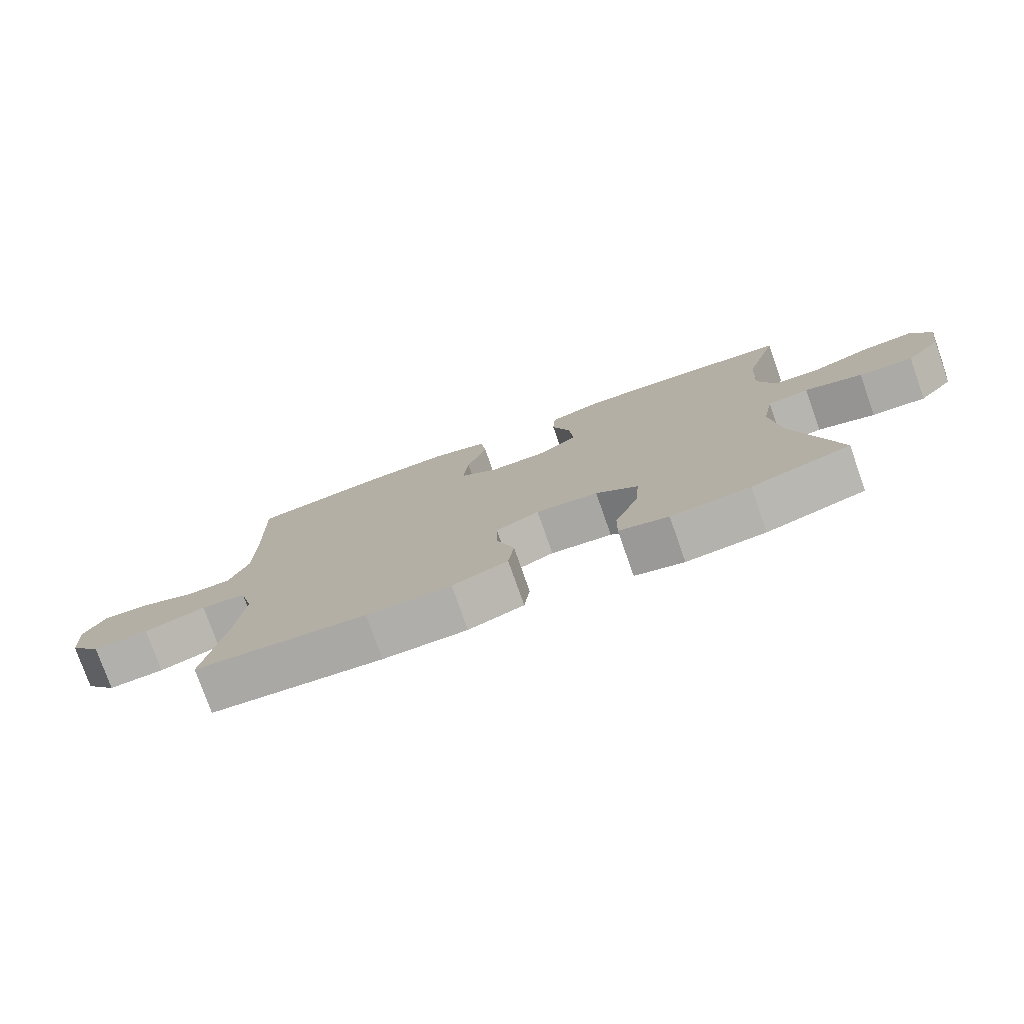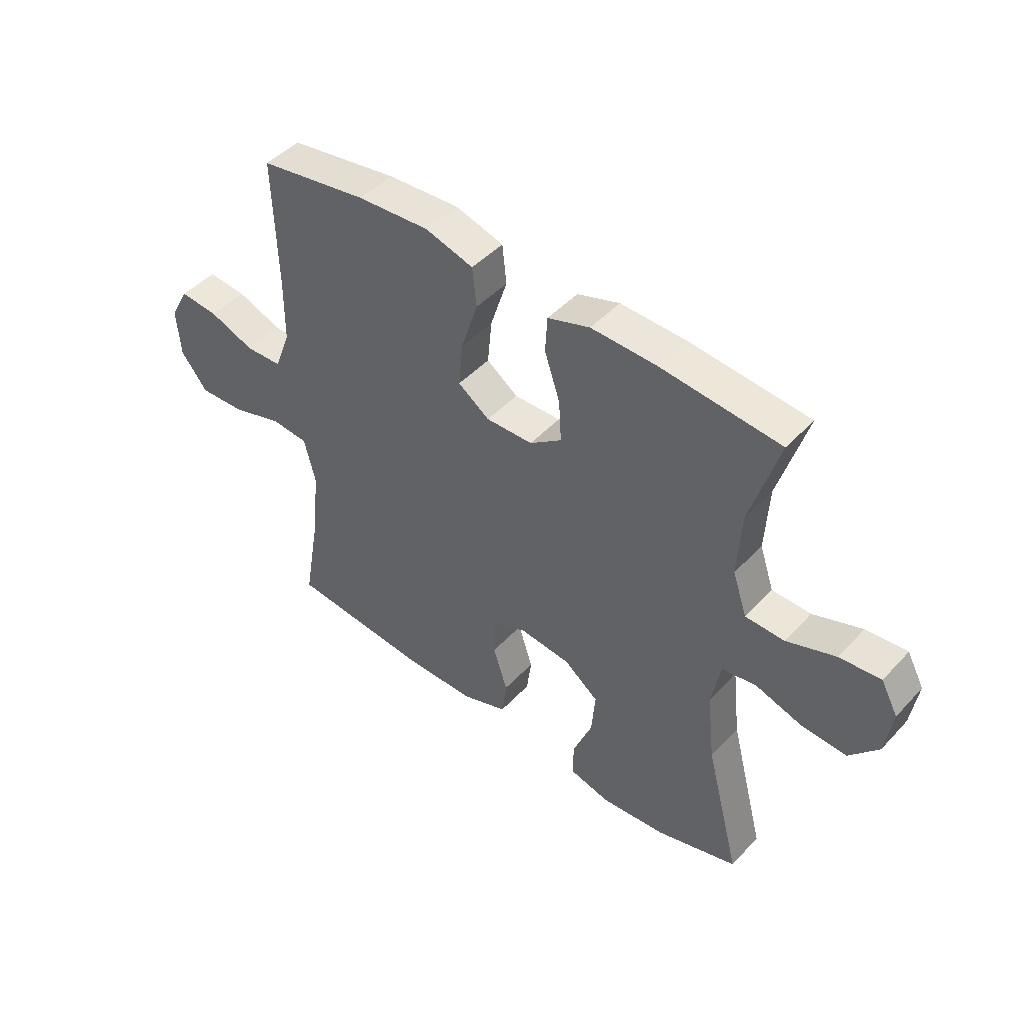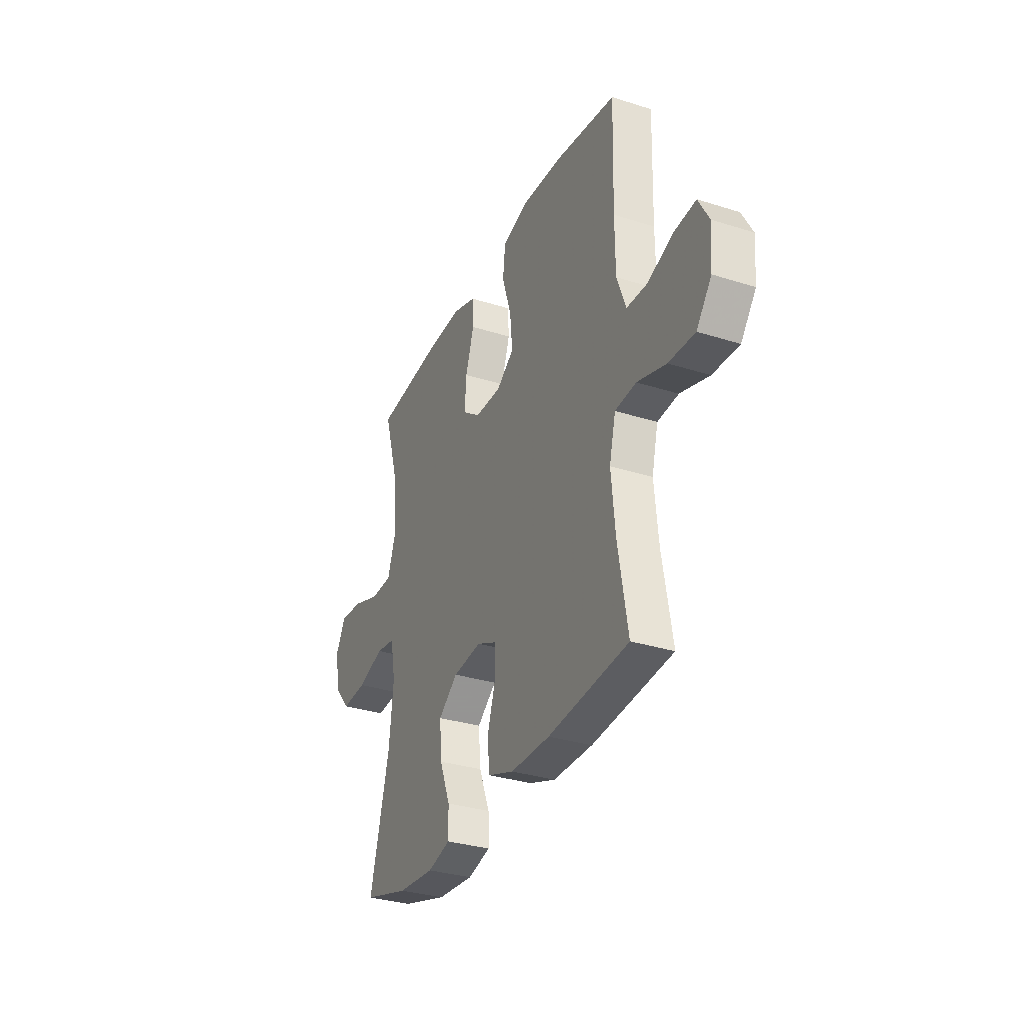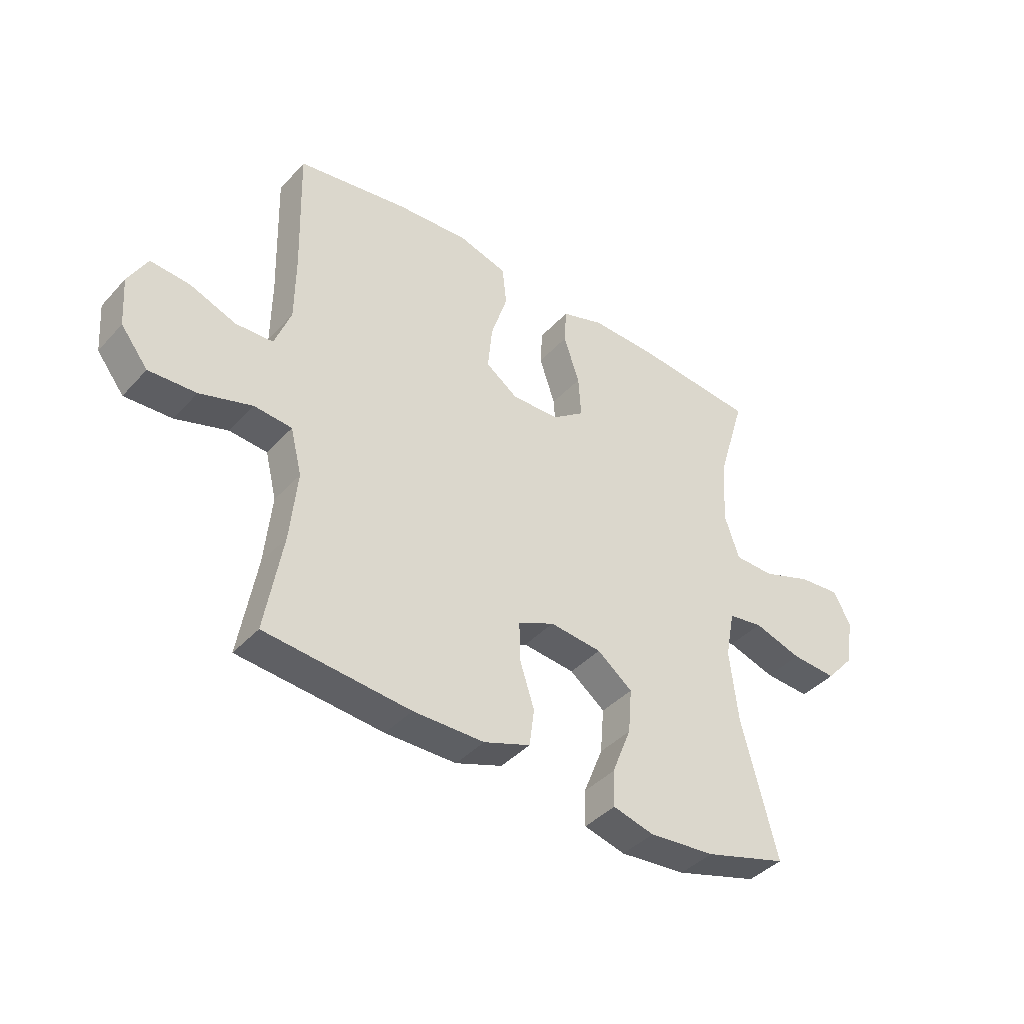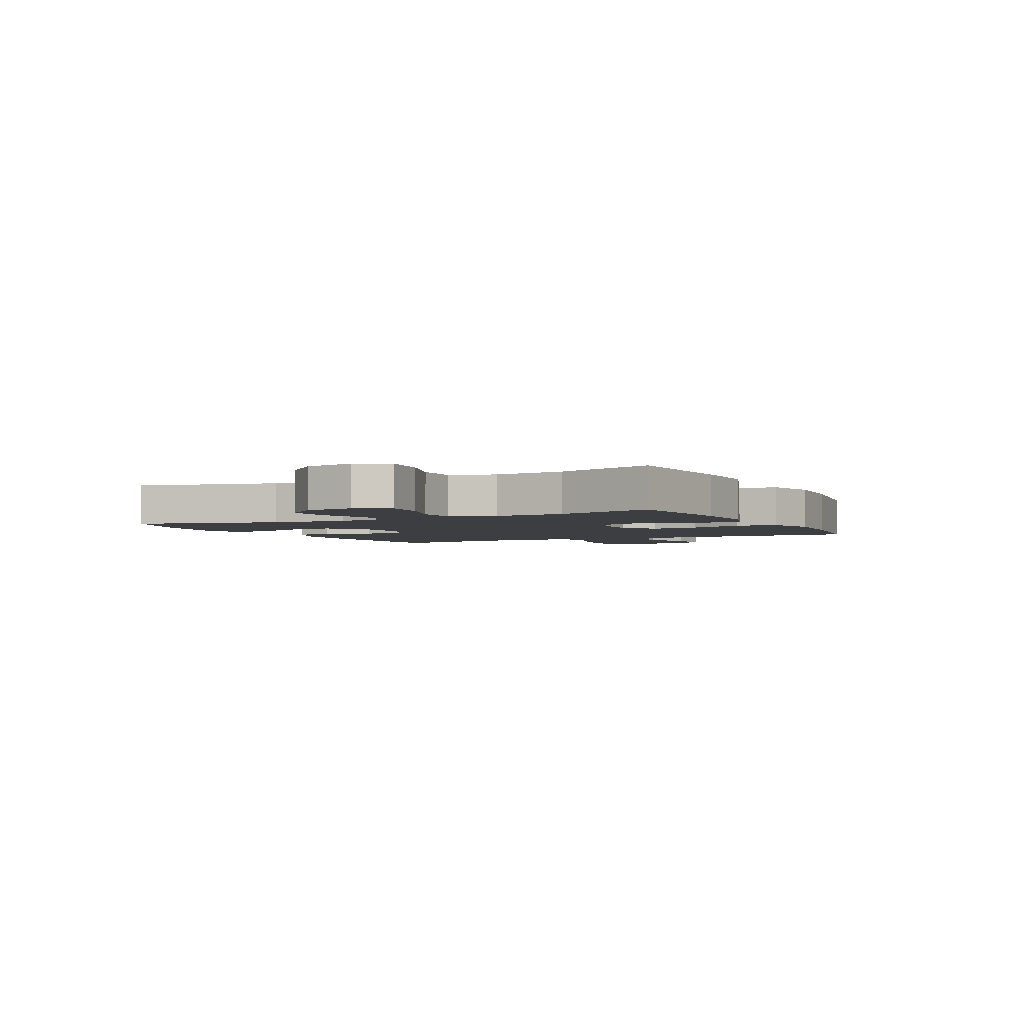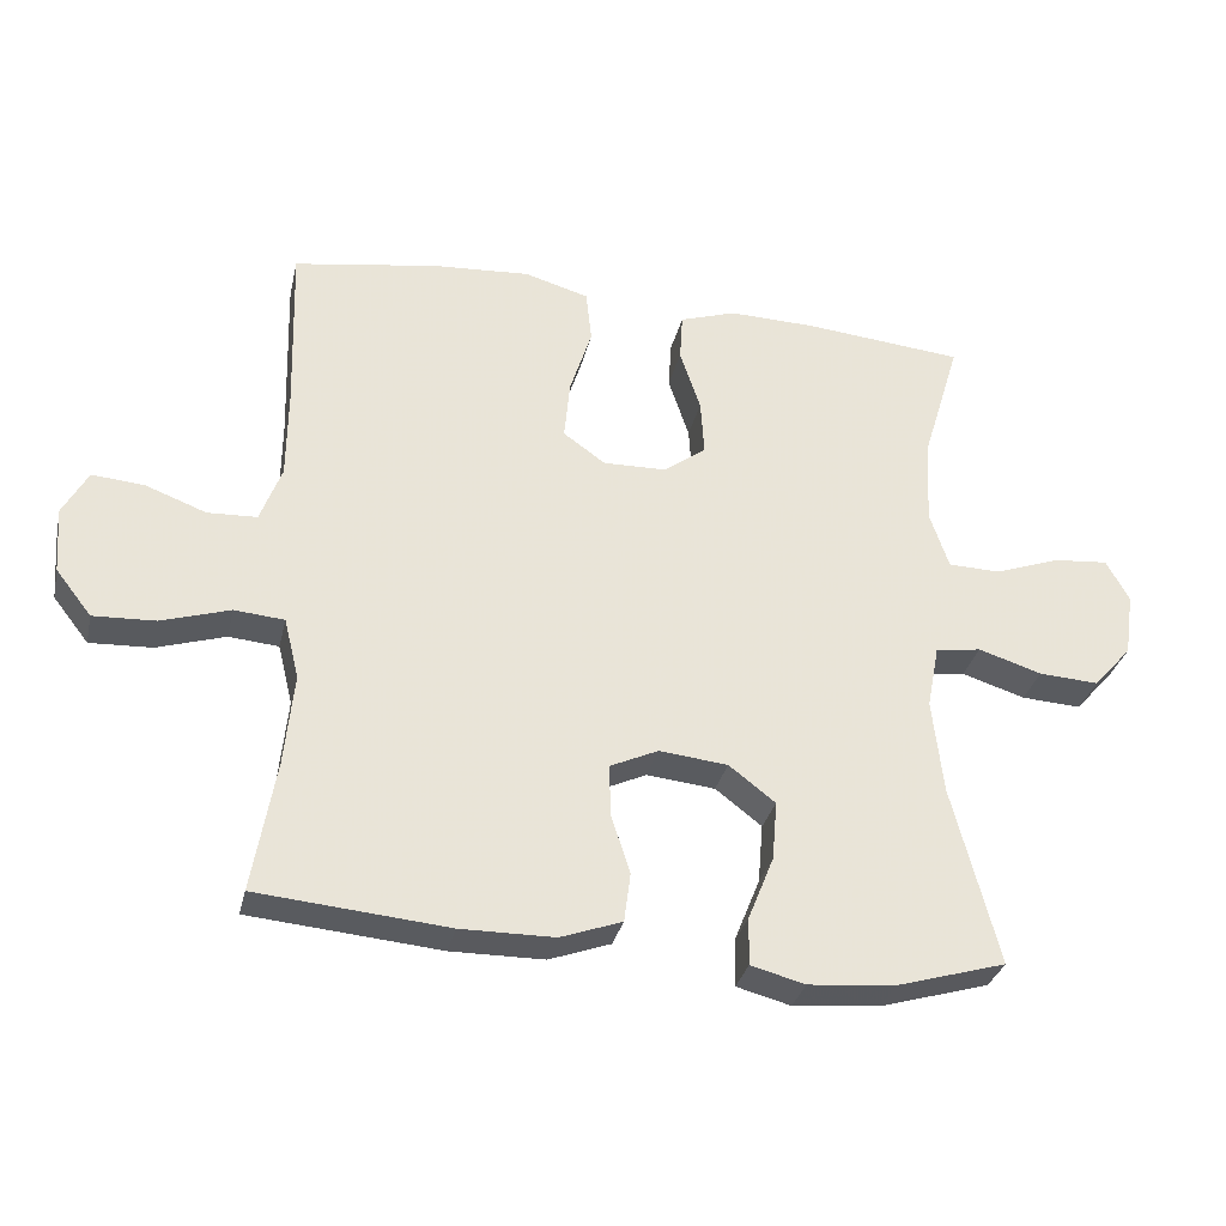
<metadata>
{"format":"obj","ext":"obj","renderer":"f3d","projection":"perspective","resolution":1024,"background":"white","views":[{"elev":-77.5,"azim":-160.6,"up":"+Z"},{"elev":46.2,"azim":-140.0,"up":"+Z"},{"elev":-32.2,"azim":66.1,"up":"+Z"},{"elev":-40.7,"azim":142.1,"up":"+Z"},{"elev":-3.2,"azim":-63.0,"up":"+Y"},{"elev":-31.7,"azim":167.2,"up":"+Z"}]}
</metadata>
<code>
v 0.5 0.07 -0.5
v 0.233 0.07 -0.524
v 0.102 0.07 -0.523
v 0.016 0.07 -0.492
v 0.007 0.07 -0.423
v 0.034 0.07 -0.339
v 0.035 0.07 -0.268
v -0.032 0.07 -0.237
v -0.128 0.07 -0.247
v -0.193 0.07 -0.297
v -0.186 0.07 -0.38
v -0.15 0.07 -0.47
v -0.149 0.07 -0.536
v -0.225 0.07 -0.556
v -0.347 0.07 -0.545
v -0.5 0.07 -0.5
v -0.435 0.07 -0.249
v -0.42 0.07 -0.116
v -0.437 0.07 -0.027
v -0.501 0.07 -0.017
v -0.59 0.07 -0.045
v -0.674 0.07 -0.05
v -0.728 0.07 0.011
v -0.741 0.07 0.1
v -0.709 0.07 0.159
v -0.632 0.07 0.152
v -0.54 0.07 0.119
v -0.467 0.07 0.121
v -0.44 0.07 0.201
v -0.447 0.07 0.324
v -0.5 0.07 0.5
v -0.276 0.07 0.521
v -0.154 0.07 0.524
v -0.075 0.07 0.498
v -0.071 0.07 0.431
v -0.1 0.07 0.344
v -0.105 0.07 0.266
v -0.045 0.07 0.222
v 0.043 0.07 0.22
v 0.102 0.07 0.262
v 0.094 0.07 0.346
v 0.063 0.07 0.443
v 0.071 0.07 0.516
v 0.161 0.07 0.542
v 0.296 0.07 0.533
v 0.5 0.07 0.5
v 0.493 0.07 0.26
v 0.494 0.07 0.136
v 0.524 0.07 0.056
v 0.593 0.07 0.053
v 0.678 0.07 0.085
v 0.751 0.07 0.091
v 0.786 0.07 0.027
v 0.779 0.07 -0.065
v 0.729 0.07 -0.129
v 0.642 0.07 -0.125
v 0.546 0.07 -0.095
v 0.476 0.07 -0.101
v 0.455 0.07 -0.186
v 0.468 0.07 -0.316
v 0.5 0 -0.5
v 0.233 0 -0.524
v 0.102 0 -0.523
v 0.016 0 -0.492
v 0.007 0 -0.423
v 0.034 0 -0.339
v 0.035 0 -0.268
v -0.032 0 -0.237
v -0.128 0 -0.247
v -0.193 0 -0.297
v -0.186 0 -0.38
v -0.15 0 -0.47
v -0.149 0 -0.536
v -0.225 0 -0.556
v -0.347 0 -0.545
v -0.5 0 -0.5
v -0.435 0 -0.249
v -0.42 0 -0.116
v -0.437 0 -0.027
v -0.501 0 -0.017
v -0.59 0 -0.045
v -0.674 0 -0.05
v -0.728 0 0.011
v -0.741 0 0.1
v -0.709 0 0.159
v -0.632 0 0.152
v -0.54 0 0.119
v -0.467 0 0.121
v -0.44 0 0.201
v -0.447 0 0.324
v -0.5 0 0.5
v -0.276 0 0.521
v -0.154 0 0.524
v -0.075 0 0.498
v -0.071 0 0.431
v -0.1 0 0.344
v -0.105 0 0.266
v -0.045 0 0.222
v 0.043 0 0.22
v 0.102 0 0.262
v 0.094 0 0.346
v 0.063 0 0.443
v 0.071 0 0.516
v 0.161 0 0.542
v 0.296 0 0.533
v 0.5 0 0.5
v 0.493 0 0.26
v 0.494 0 0.136
v 0.524 0 0.056
v 0.593 0 0.053
v 0.678 0 0.085
v 0.751 0 0.091
v 0.786 0 0.027
v 0.779 0 -0.065
v 0.729 0 -0.129
v 0.642 0 -0.125
v 0.546 0 -0.095
v 0.476 0 -0.101
v 0.455 0 -0.186
v 0.468 0 -0.316
f 54 55 56 57
f 54 57 58
f 53 54 58
f 50 51 52 53
f 49 50 53 58
f 48 49 58
f 47 48 58 59
f 45 46 47 59
f 41 42 43 44
f 40 41 44 45
f 33 34 35 36
f 33 36 37
f 30 31 32 33
f 29 30 33 37
f 28 29 37 38
f 24 25 26 27
f 24 27 28
f 23 24 28
f 20 21 22 23
f 20 23 28 38
f 14 15 16 17
f 14 17 18
f 11 12 13 14
f 10 11 14 18
f 9 10 18 19
f 3 4 5 6
f 3 6 7
f 60 1 2 3
f 60 3 7
f 40 45 59 60
f 39 40 60 7
f 19 20 38 39
f 8 9 19 39
f 7 8 39
f 117 116 115 114
f 118 117 114
f 118 114 113
f 113 112 111 110
f 118 113 110 109
f 118 109 108
f 119 118 108 107
f 119 107 106 105
f 104 103 102 101
f 105 104 101 100
f 96 95 94 93
f 97 96 93
f 93 92 91 90
f 97 93 90 89
f 98 97 89 88
f 87 86 85 84
f 88 87 84
f 88 84 83
f 83 82 81 80
f 98 88 83 80
f 77 76 75 74
f 78 77 74
f 74 73 72 71
f 78 74 71 70
f 79 78 70 69
f 66 65 64 63
f 67 66 63
f 63 62 61 120
f 67 63 120
f 120 119 105 100
f 67 120 100 99
f 99 98 80 79
f 99 79 69 68
f 99 68 67
f 1 61 62 2
f 2 62 63 3
f 3 63 64 4
f 4 64 65 5
f 5 65 66 6
f 6 66 67 7
f 7 67 68 8
f 8 68 69 9
f 9 69 70 10
f 10 70 71 11
f 11 71 72 12
f 12 72 73 13
f 13 73 74 14
f 14 74 75 15
f 15 75 76 16
f 16 76 77 17
f 17 77 78 18
f 18 78 79 19
f 19 79 80 20
f 20 80 81 21
f 21 81 82 22
f 22 82 83 23
f 23 83 84 24
f 24 84 85 25
f 25 85 86 26
f 26 86 87 27
f 27 87 88 28
f 28 88 89 29
f 29 89 90 30
f 30 90 91 31
f 31 91 92 32
f 32 92 93 33
f 33 93 94 34
f 34 94 95 35
f 35 95 96 36
f 36 96 97 37
f 37 97 98 38
f 38 98 99 39
f 39 99 100 40
f 40 100 101 41
f 41 101 102 42
f 42 102 103 43
f 43 103 104 44
f 44 104 105 45
f 45 105 106 46
f 46 106 107 47
f 47 107 108 48
f 48 108 109 49
f 49 109 110 50
f 50 110 111 51
f 51 111 112 52
f 52 112 113 53
f 53 113 114 54
f 54 114 115 55
f 55 115 116 56
f 56 116 117 57
f 57 117 118 58
f 58 118 119 59
f 59 119 120 60
f 60 120 61 1

</code>
